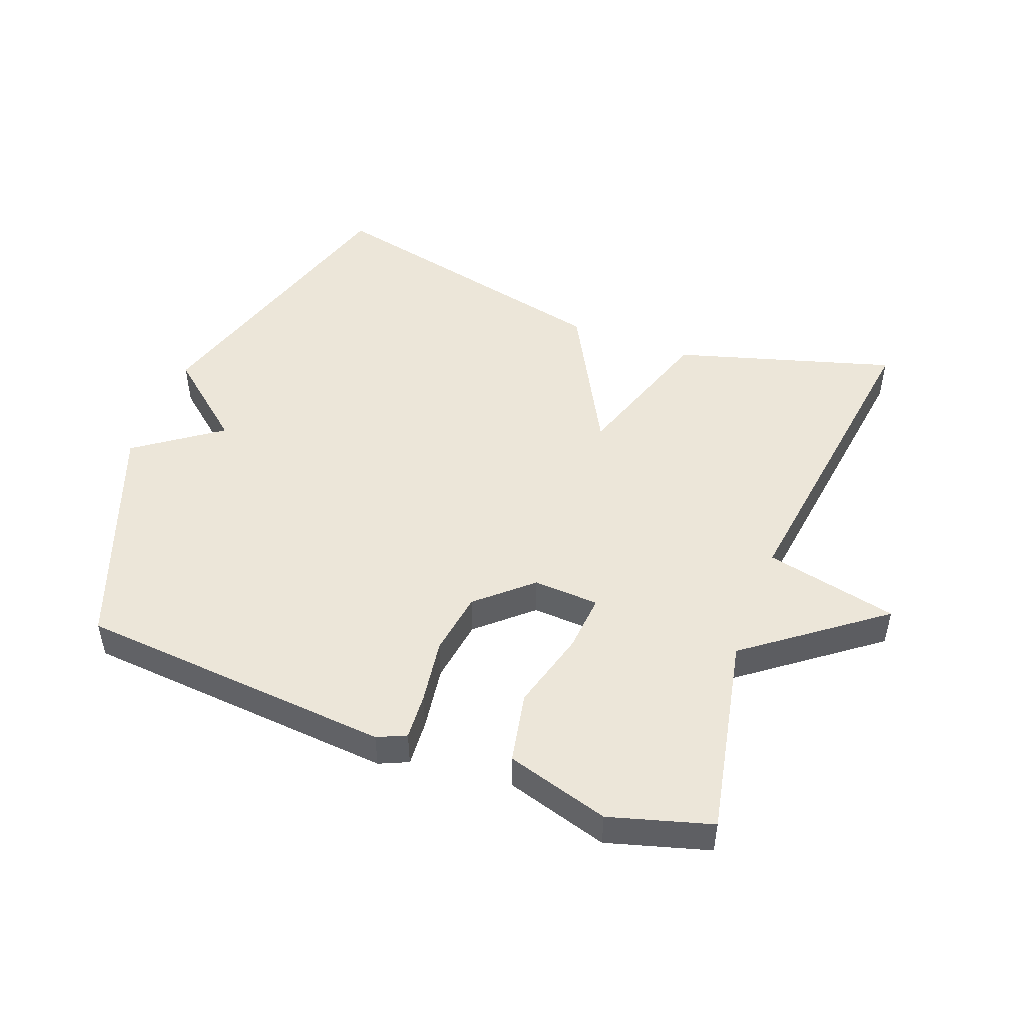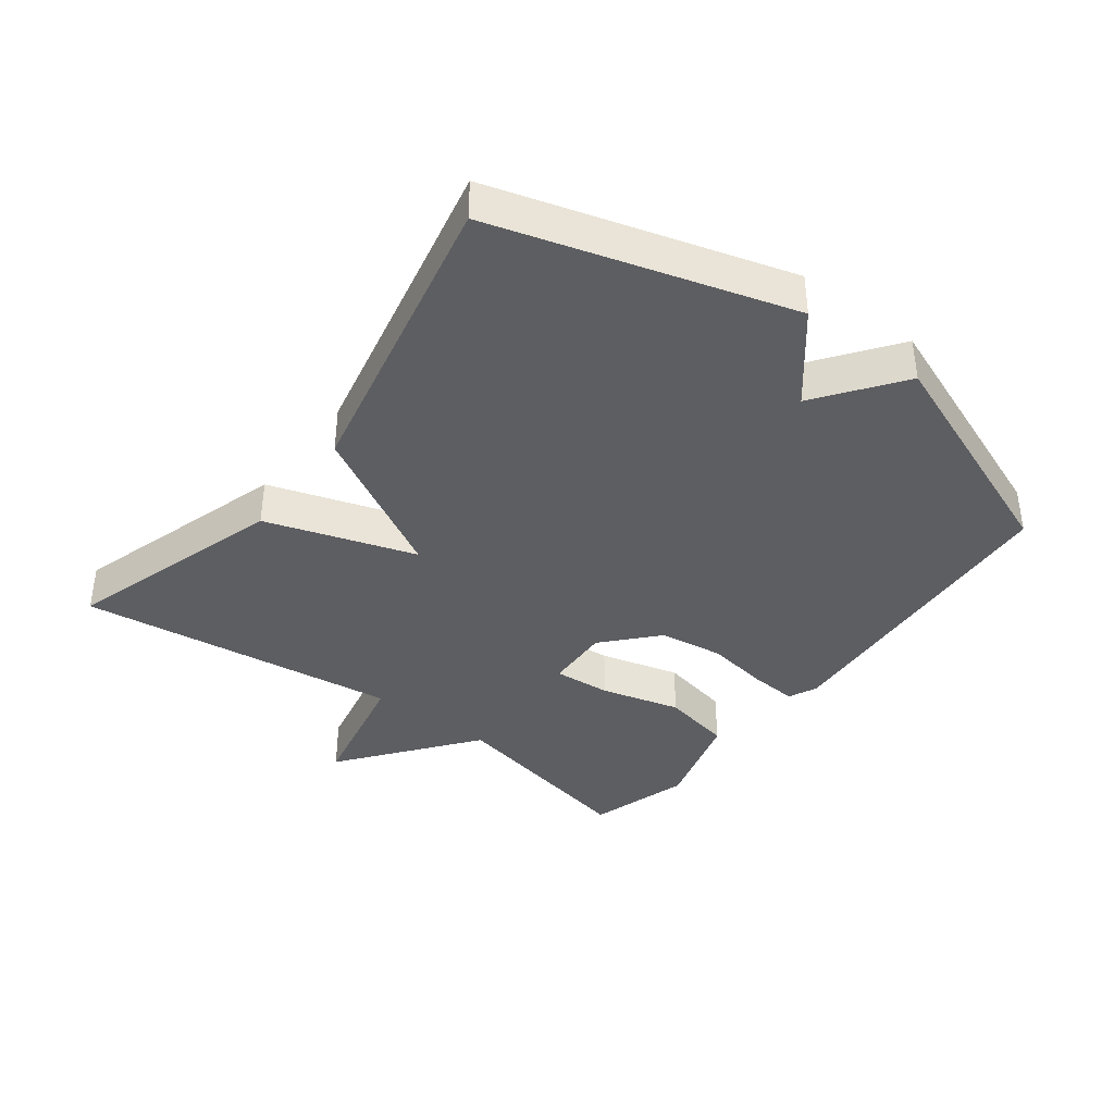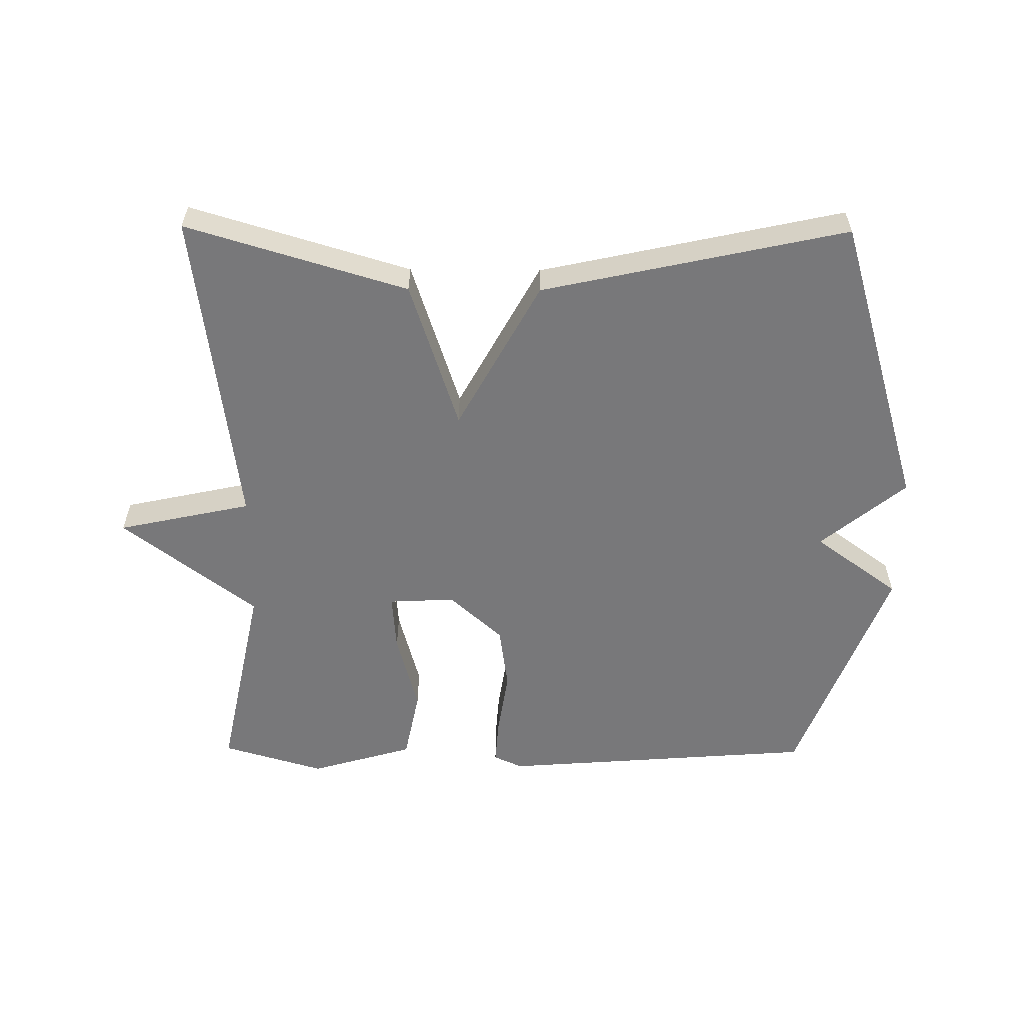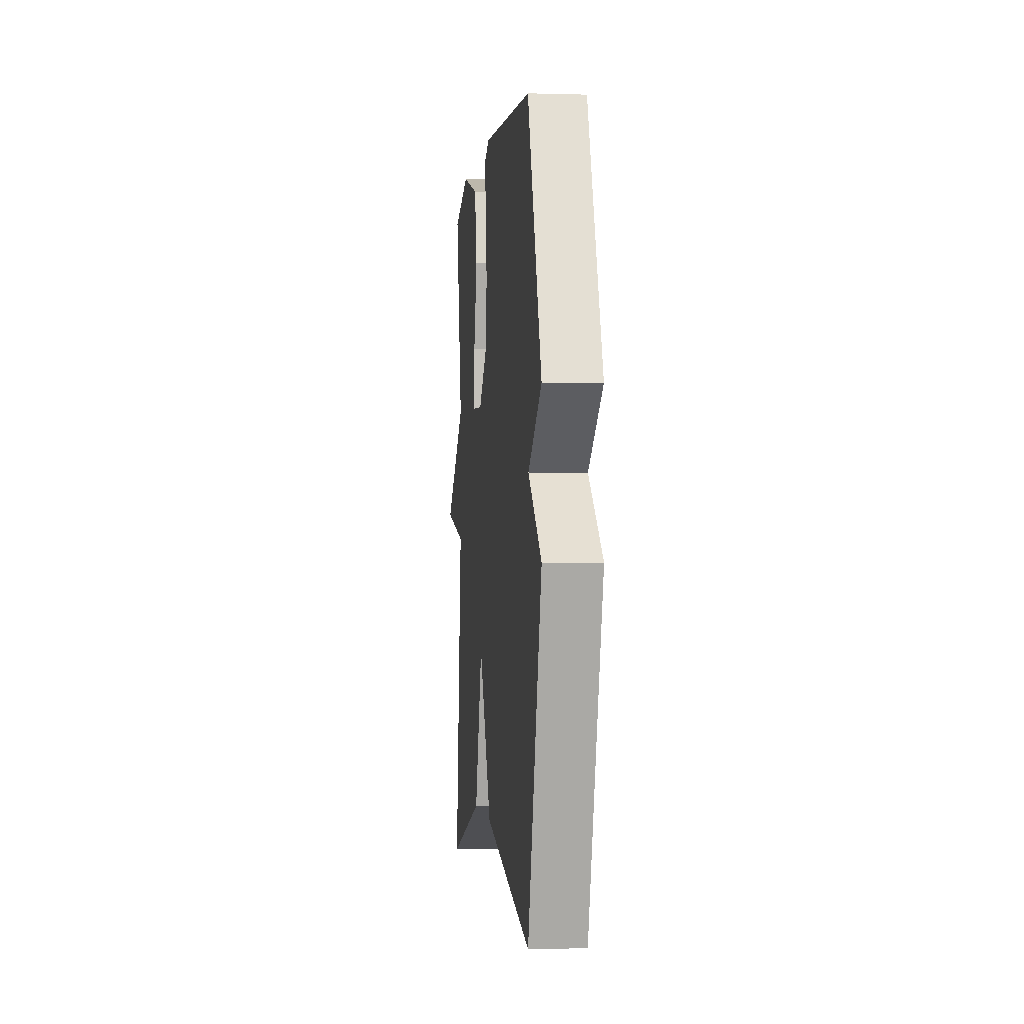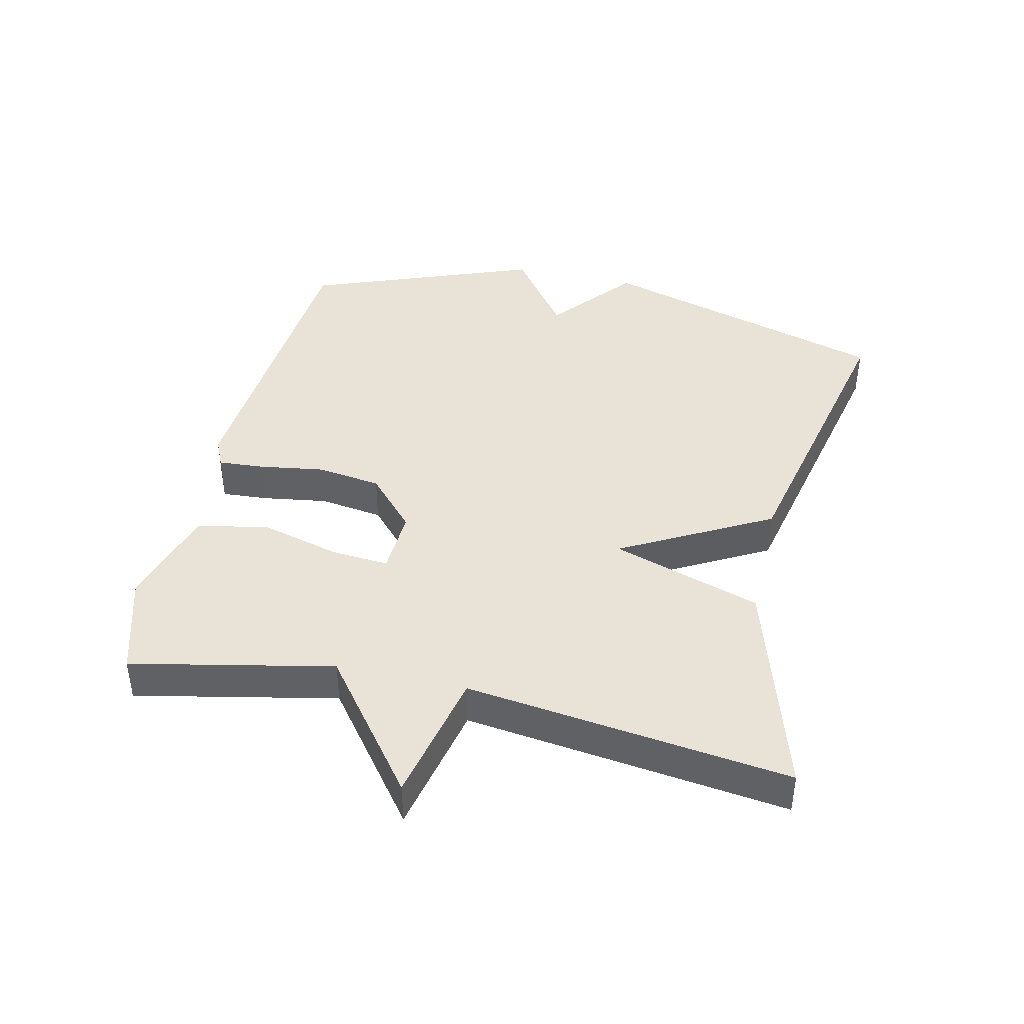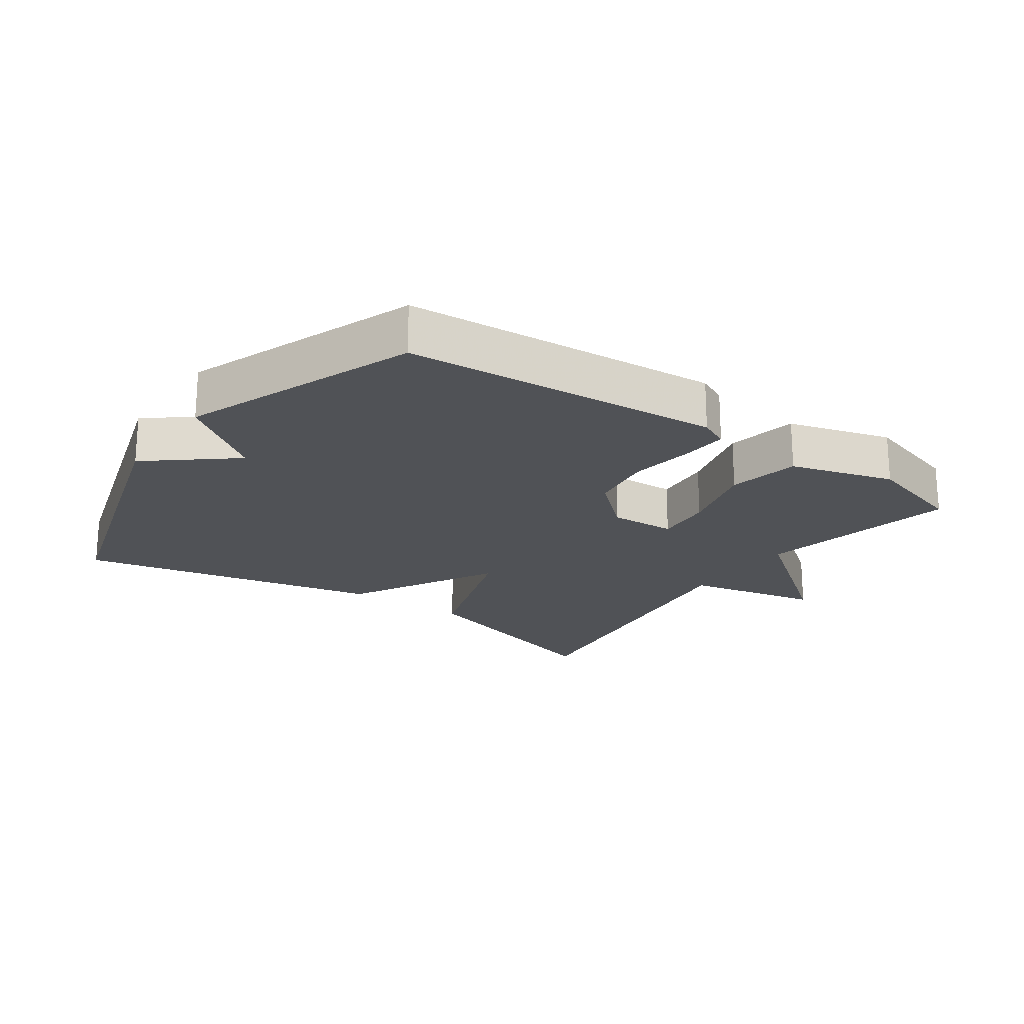
<metadata>
{"format":"obj","ext":"obj","renderer":"f3d","projection":"perspective","resolution":1024,"background":"white","views":[{"elev":48.7,"azim":21.0,"up":"+Y"},{"elev":-38.6,"azim":-127.4,"up":"+Y"},{"elev":-57.5,"azim":179.5,"up":"+Y"},{"elev":-1.7,"azim":-96.1,"up":"+Z"},{"elev":41.8,"azim":102.8,"up":"+Y"},{"elev":-20.9,"azim":-35.1,"up":"+Y"}]}
</metadata>
<code>
v -0.5 0.07 -0.5
v -0.634 0.07 -0.052
v -0.505 0.07 0.054
v -0.634 0.07 0.148
v -0.5 0.07 0.5
v -0.016 0.07 0.537
v 0.028 0.07 0.517
v 0.023 0.07 0.446
v 0.008 0.07 0.347
v 0.022 0.07 0.249
v 0.103 0.07 0.176
v 0.204 0.07 0.181
v 0.197 0.07 0.269
v 0.164 0.07 0.391
v 0.186 0.07 0.5
v 0.344 0.07 0.546
v 0.5 0.07 0.5
v 0.436 0.07 0.193
v 0.64 0.07 0.037
v 0.436 0.07 -0.007
v 0.5 0.07 -0.5
v 0.164 0.07 -0.399
v 0.089 0.07 -0.171
v -0.036 0.07 -0.399
v -0.5 0 -0.5
v -0.634 0 -0.052
v -0.505 0 0.054
v -0.634 0 0.148
v -0.5 0 0.5
v -0.016 0 0.537
v 0.028 0 0.517
v 0.023 0 0.446
v 0.008 0 0.347
v 0.022 0 0.249
v 0.103 0 0.176
v 0.204 0 0.181
v 0.197 0 0.269
v 0.164 0 0.391
v 0.186 0 0.5
v 0.344 0 0.546
v 0.5 0 0.5
v 0.436 0 0.193
v 0.64 0 0.037
v 0.436 0 -0.007
v 0.5 0 -0.5
v 0.164 0 -0.399
v 0.089 0 -0.171
v -0.036 0 -0.399
f 1 2 3
f 24 1 3
f 23 24 3
f 20 21 22 23
f 3 4 5
f 23 3 5
f 20 23 5
f 18 19 20
f 16 17 18
f 15 16 18
f 14 15 18
f 13 14 18
f 12 13 18 20
f 11 12 20
f 7 8 9
f 6 7 9
f 5 6 9
f 5 9 10
f 11 20 5
f 5 10 11
f 27 26 25
f 27 25 48
f 27 48 47
f 47 46 45 44
f 29 28 27
f 29 27 47
f 29 47 44
f 44 43 42
f 42 41 40
f 42 40 39
f 42 39 38
f 42 38 37
f 44 42 37 36
f 44 36 35
f 33 32 31
f 33 31 30
f 33 30 29
f 34 33 29
f 29 44 35
f 35 34 29
f 1 25 26 2
f 2 26 27 3
f 3 27 28 4
f 4 28 29 5
f 5 29 30 6
f 6 30 31 7
f 7 31 32 8
f 8 32 33 9
f 9 33 34 10
f 10 34 35 11
f 11 35 36 12
f 12 36 37 13
f 13 37 38 14
f 14 38 39 15
f 15 39 40 16
f 16 40 41 17
f 17 41 42 18
f 18 42 43 19
f 19 43 44 20
f 20 44 45 21
f 21 45 46 22
f 22 46 47 23
f 23 47 48 24
f 24 48 25 1

</code>
